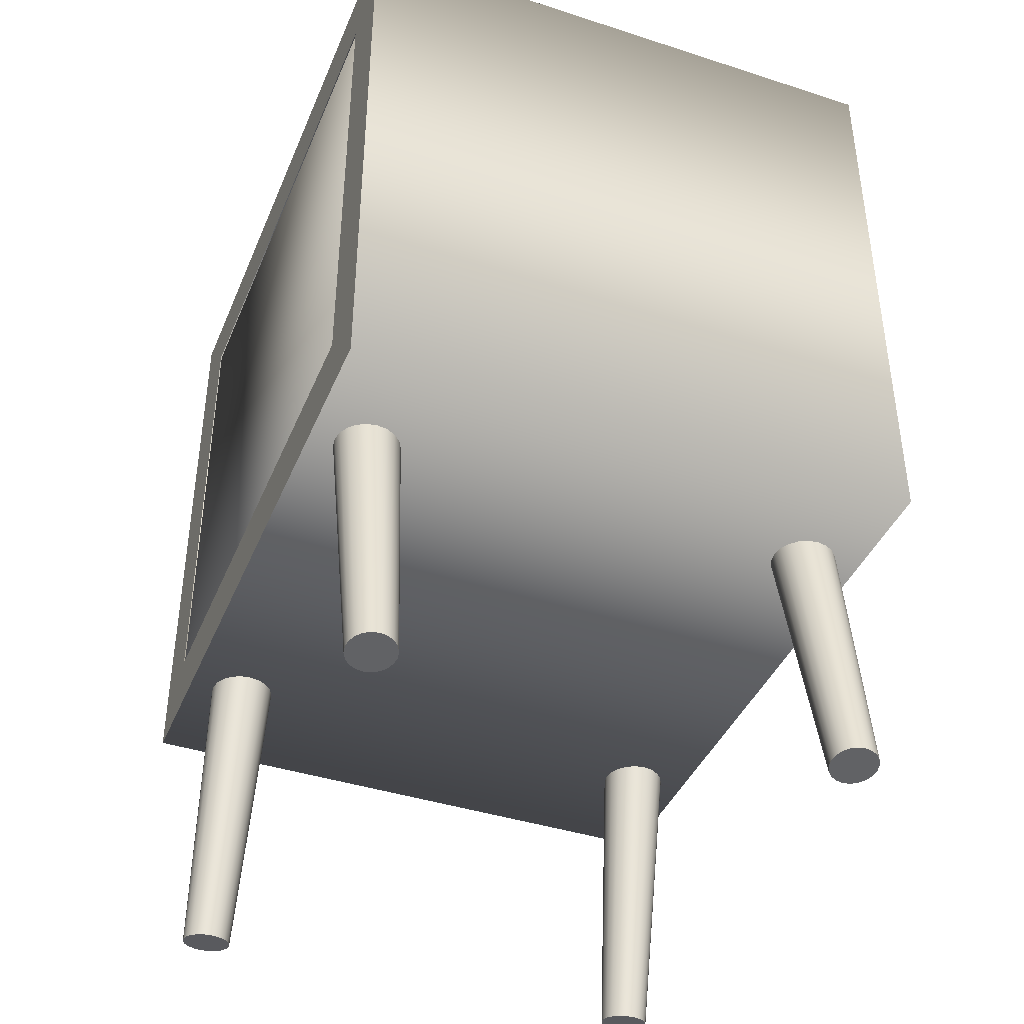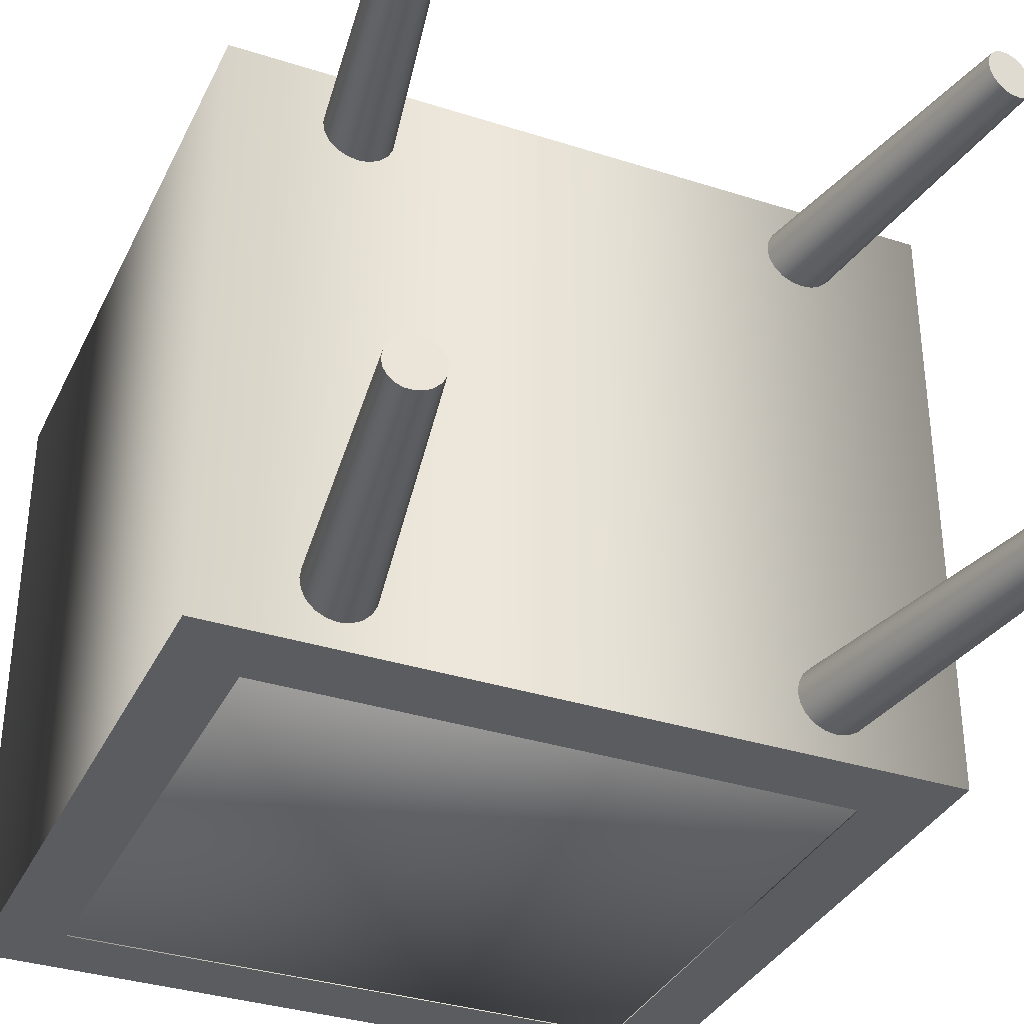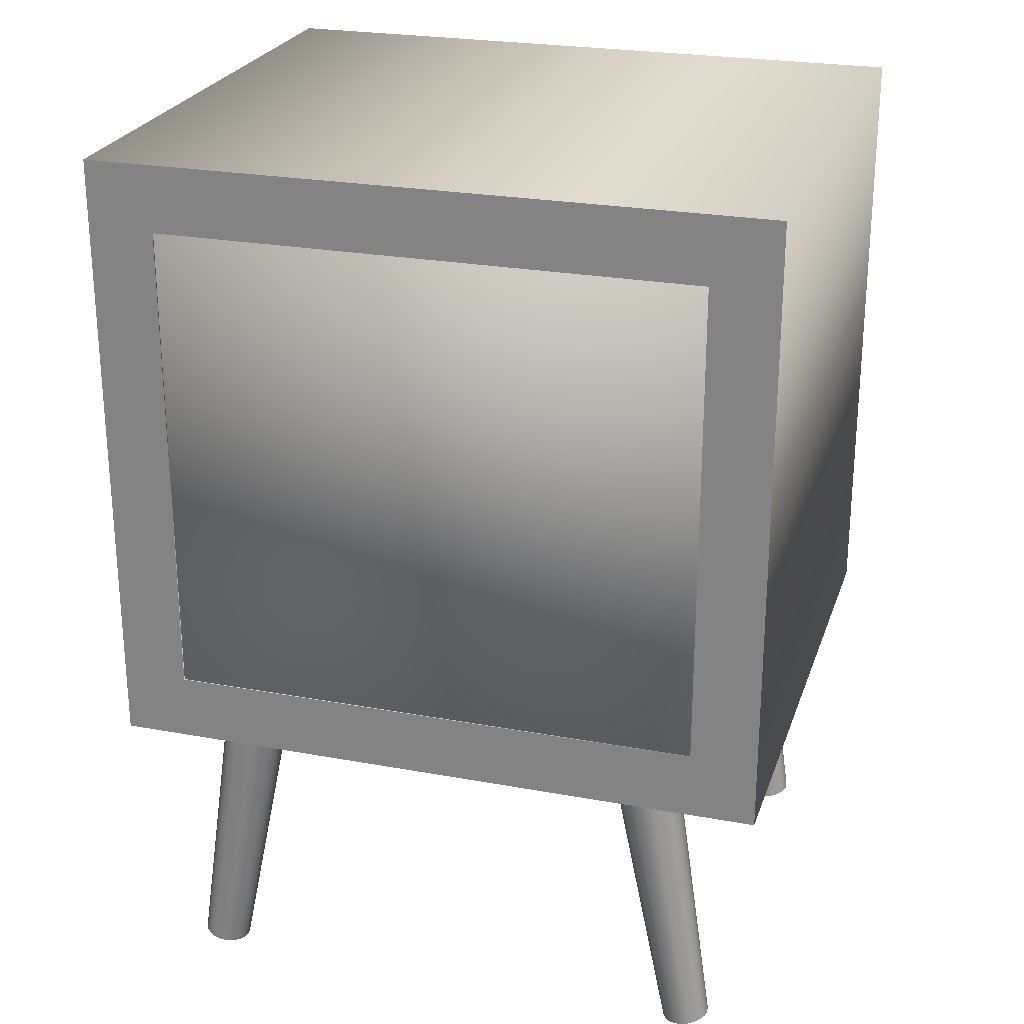
<metadata>
{"format":"obj","ext":"obj","renderer":"f3d","projection":"perspective","resolution":1024,"background":"white","views":[{"elev":-41.0,"azim":-111.5,"up":"+Y"},{"elev":-34.8,"azim":-23.2,"up":"+Z"},{"elev":24.9,"azim":-163.3,"up":"+Y"}]}
</metadata>
<code>
o Nightstand
v -0.3467 0.933 0.3
v -0.3467 0.2957 0.3
v 0.3467 0.2957 0.3
v 0.3467 0.933 0.3
v -0.3467 0.933 0.3
v -0.278 0.8643 0.3
v -0.278 0.3644 0.3
v 0.278 0.3644 0.3
v 0.278 0.8643 0.3
v -0.278 0.8643 0.3
v -0.3467 0.933 -0.3
v -0.3467 0.2957 -0.3
v 0.3467 0.2957 -0.3
v 0.3467 0.933 -0.3
v -0.3467 0.933 -0.3
v -0.278 0.8643 -0.3
v -0.278 0.3644 -0.3
v 0.278 0.3644 -0.3
v 0.278 0.8643 -0.3
v -0.278 0.8643 -0.3
v -0.3467 0.933 0.3
v -0.3467 0.933 -0.3
v -0.3467 0.2957 0.3
v -0.3467 0.2957 -0.3
v 0.3467 0.2957 0.3
v 0.3467 0.2957 -0.3
v 0.3467 0.933 0.3
v 0.3467 0.933 -0.3
v -0.3467 0.933 0.3
v -0.3467 0.933 -0.3
v -0.278 0.8643 0.3
v -0.278 0.8643 -0.3
v -0.278 0.3644 0.3
v -0.278 0.3644 -0.3
v 0.278 0.3644 0.3
v 0.278 0.3644 -0.3
v 0.278 0.8643 0.3
v 0.278 0.8643 -0.3
v -0.278 0.8643 0.3
v -0.278 0.8643 -0.3
v -0.278 0.3644 -0.249
v 0.278 0.3644 -0.249
v 0.278 0.3644 -0.299
v -0.278 0.3644 -0.299
v -0.278 0.8643 -0.299
v 0.278 0.8643 -0.299
v 0.278 0.8643 -0.249
v -0.278 0.8643 -0.249
v -0.278 0.3644 -0.249
v -0.278 0.8643 -0.249
v 0.278 0.8643 -0.249
v 0.278 0.3644 -0.249
v 0.278 0.3644 -0.249
v 0.278 0.8643 -0.249
v 0.278 0.8643 -0.299
v 0.278 0.3644 -0.299
v 0.278 0.3644 -0.299
v 0.278 0.8643 -0.299
v -0.278 0.8643 -0.299
v -0.278 0.3644 -0.299
v -0.278 0.3644 -0.299
v -0.278 0.8643 -0.299
v -0.278 0.8643 -0.249
v -0.278 0.3644 -0.249
v -0.277 0.3654 0.299
v 0.277 0.3654 0.299
v 0.277 0.3654 0.249
v -0.277 0.3654 0.249
v -0.277 0.6133 0.249
v 0.277 0.6133 0.249
v 0.277 0.6133 0.299
v -0.277 0.6133 0.299
v -0.277 0.3654 0.299
v -0.277 0.6133 0.299
v 0.277 0.6133 0.299
v 0.277 0.3654 0.299
v 0.277 0.3654 0.299
v 0.277 0.6133 0.299
v 0.277 0.6133 0.249
v 0.277 0.3654 0.249
v 0.277 0.3654 0.249
v 0.277 0.6133 0.249
v -0.277 0.6133 0.249
v -0.277 0.3654 0.249
v -0.277 0.3654 0.249
v -0.277 0.6133 0.249
v -0.277 0.6133 0.299
v -0.277 0.3654 0.299
v -0.277 0.6153 0.299
v 0.277 0.6153 0.299
v 0.277 0.6153 0.249
v -0.277 0.6153 0.249
v -0.277 0.8633 0.249
v 0.277 0.8633 0.249
v 0.277 0.8633 0.299
v -0.277 0.8633 0.299
v -0.277 0.6153 0.299
v -0.277 0.8633 0.299
v 0.277 0.8633 0.299
v 0.277 0.6153 0.299
v 0.277 0.6153 0.299
v 0.277 0.8633 0.299
v 0.277 0.8633 0.249
v 0.277 0.6153 0.249
v 0.277 0.6153 0.249
v 0.277 0.8633 0.249
v -0.277 0.8633 0.249
v -0.277 0.6153 0.249
v -0.277 0.6153 0.249
v -0.277 0.8633 0.249
v -0.277 0.8633 0.299
v -0.277 0.6153 0.299
v -0.2722 0.004581 0.2168
v -0.2647 0.003268 0.218
v -0.2579 0.002083 0.2215
v -0.2525 0.001142 0.227
v -0.2491 0.000538 0.2338
v -0.2479 0.00033 0.2415
v -0.2491 0.000538 0.2491
v -0.2525 0.001142 0.2559
v -0.2579 0.002083 0.2614
v -0.2647 0.003268 0.2649
v -0.2722 0.004581 0.2661
v -0.2797 0.005895 0.2649
v -0.2865 0.00708 0.2614
v -0.2918 0.00802 0.2559
v -0.2953 0.008624 0.2491
v -0.2965 0.008832 0.2415
v -0.2953 0.008624 0.2338
v -0.2918 0.00802 0.227
v -0.2865 0.00708 0.2215
v -0.2797 0.005895 0.218
v -0.2722 0.004581 0.2168
v -0.2195 0.3057 0.2077
v -0.2092 0.3039 0.2094
v -0.1999 0.3023 0.2141
v -0.1926 0.301 0.2216
v -0.1878 0.3002 0.231
v -0.1862 0.2999 0.2415
v -0.1878 0.3002 0.2519
v -0.1926 0.301 0.2613
v -0.1999 0.3023 0.2688
v -0.2092 0.3039 0.2736
v -0.2195 0.3057 0.2752
v -0.2297 0.3075 0.2736
v -0.239 0.3091 0.2688
v -0.2464 0.3104 0.2613
v -0.2511 0.3113 0.2519
v -0.2527 0.3115 0.2415
v -0.2511 0.3113 0.231
v -0.2464 0.3104 0.2216
v -0.239 0.3091 0.2141
v -0.2297 0.3075 0.2094
v -0.2195 0.3057 0.2077
v -0.2722 0.004581 0.2168
v -0.2647 0.003268 0.218
v -0.2579 0.002083 0.2215
v -0.2525 0.001142 0.227
v -0.2491 0.000538 0.2338
v -0.2479 0.00033 0.2415
v -0.2491 0.000538 0.2491
v -0.2525 0.001142 0.2559
v -0.2579 0.002083 0.2614
v -0.2647 0.003268 0.2649
v -0.2722 0.004581 0.2661
v -0.2797 0.005895 0.2649
v -0.2865 0.00708 0.2614
v -0.2918 0.00802 0.2559
v -0.2953 0.008624 0.2491
v -0.2965 0.008832 0.2415
v -0.2953 0.008624 0.2338
v -0.2918 0.00802 0.227
v -0.2865 0.00708 0.2215
v -0.2797 0.005895 0.218
v -0.2195 0.3057 0.2077
v -0.2092 0.3039 0.2094
v -0.1999 0.3023 0.2141
v -0.1926 0.301 0.2216
v -0.1878 0.3002 0.231
v -0.1862 0.2999 0.2415
v -0.1878 0.3002 0.2519
v -0.1926 0.301 0.2613
v -0.1999 0.3023 0.2688
v -0.2092 0.3039 0.2736
v -0.2195 0.3057 0.2752
v -0.2297 0.3075 0.2736
v -0.239 0.3091 0.2688
v -0.2464 0.3104 0.2613
v -0.2511 0.3113 0.2519
v -0.2527 0.3115 0.2415
v -0.2511 0.3113 0.231
v -0.2464 0.3104 0.2216
v -0.239 0.3091 0.2141
v -0.2297 0.3075 0.2094
v -0.2722 0.004581 -0.2661
v -0.2647 0.003268 -0.2649
v -0.2579 0.002083 -0.2614
v -0.2525 0.001142 -0.2559
v -0.2491 0.000538 -0.2491
v -0.2479 0.00033 -0.2415
v -0.2491 0.000538 -0.2338
v -0.2525 0.001142 -0.227
v -0.2579 0.002083 -0.2215
v -0.2647 0.003268 -0.218
v -0.2722 0.004581 -0.2168
v -0.2797 0.005895 -0.218
v -0.2865 0.00708 -0.2215
v -0.2918 0.008021 -0.227
v -0.2953 0.008624 -0.2338
v -0.2965 0.008832 -0.2415
v -0.2953 0.008624 -0.2491
v -0.2918 0.008021 -0.2559
v -0.2865 0.00708 -0.2614
v -0.2797 0.005895 -0.2649
v -0.2722 0.004581 -0.2661
v -0.2195 0.3057 -0.2752
v -0.2092 0.3039 -0.2736
v -0.1999 0.3023 -0.2688
v -0.1926 0.301 -0.2613
v -0.1878 0.3002 -0.2519
v -0.1862 0.2999 -0.2415
v -0.1878 0.3002 -0.231
v -0.1926 0.301 -0.2216
v -0.1999 0.3023 -0.2141
v -0.2092 0.3039 -0.2094
v -0.2195 0.3057 -0.2077
v -0.2297 0.3075 -0.2094
v -0.239 0.3091 -0.2141
v -0.2464 0.3104 -0.2216
v -0.2511 0.3113 -0.231
v -0.2527 0.3115 -0.2415
v -0.2511 0.3113 -0.2519
v -0.2464 0.3104 -0.2613
v -0.239 0.3091 -0.2688
v -0.2297 0.3075 -0.2736
v -0.2195 0.3057 -0.2752
v -0.2722 0.004581 -0.2661
v -0.2647 0.003268 -0.2649
v -0.2579 0.002083 -0.2614
v -0.2525 0.001142 -0.2559
v -0.2491 0.000538 -0.2491
v -0.2479 0.00033 -0.2415
v -0.2491 0.000538 -0.2338
v -0.2525 0.001142 -0.227
v -0.2579 0.002083 -0.2215
v -0.2647 0.003268 -0.218
v -0.2722 0.004581 -0.2168
v -0.2797 0.005895 -0.218
v -0.2865 0.00708 -0.2215
v -0.2918 0.008021 -0.227
v -0.2953 0.008624 -0.2338
v -0.2965 0.008832 -0.2415
v -0.2953 0.008624 -0.2491
v -0.2918 0.008021 -0.2559
v -0.2865 0.00708 -0.2614
v -0.2797 0.005895 -0.2649
v -0.2195 0.3057 -0.2752
v -0.2092 0.3039 -0.2736
v -0.1999 0.3023 -0.2688
v -0.1926 0.301 -0.2613
v -0.1878 0.3002 -0.2519
v -0.1862 0.2999 -0.2415
v -0.1878 0.3002 -0.231
v -0.1926 0.301 -0.2216
v -0.1999 0.3023 -0.2141
v -0.2092 0.3039 -0.2094
v -0.2195 0.3057 -0.2077
v -0.2297 0.3075 -0.2094
v -0.239 0.3091 -0.2141
v -0.2464 0.3104 -0.2216
v -0.2511 0.3113 -0.231
v -0.2527 0.3115 -0.2415
v -0.2511 0.3113 -0.2519
v -0.2464 0.3104 -0.2613
v -0.239 0.3091 -0.2688
v -0.2297 0.3075 -0.2736
v 0.2722 0.004581 -0.2168
v 0.2647 0.003268 -0.218
v 0.2579 0.002083 -0.2215
v 0.2525 0.001142 -0.227
v 0.2491 0.000538 -0.2338
v 0.2479 0.00033 -0.2415
v 0.2491 0.000538 -0.2491
v 0.2525 0.001142 -0.2559
v 0.2579 0.002083 -0.2614
v 0.2647 0.003268 -0.2649
v 0.2722 0.004581 -0.2661
v 0.2797 0.005895 -0.2649
v 0.2865 0.00708 -0.2614
v 0.2918 0.008021 -0.2559
v 0.2953 0.008624 -0.2491
v 0.2965 0.008832 -0.2415
v 0.2953 0.008624 -0.2338
v 0.2918 0.008021 -0.227
v 0.2865 0.00708 -0.2215
v 0.2797 0.005895 -0.218
v 0.2722 0.004581 -0.2168
v 0.2195 0.3057 -0.2077
v 0.2092 0.3039 -0.2094
v 0.1999 0.3023 -0.2141
v 0.1926 0.301 -0.2216
v 0.1878 0.3002 -0.231
v 0.1862 0.2999 -0.2415
v 0.1878 0.3002 -0.2519
v 0.1926 0.301 -0.2613
v 0.1999 0.3023 -0.2688
v 0.2092 0.3039 -0.2736
v 0.2195 0.3057 -0.2752
v 0.2297 0.3075 -0.2736
v 0.239 0.3091 -0.2688
v 0.2464 0.3104 -0.2613
v 0.2511 0.3113 -0.2519
v 0.2527 0.3115 -0.2415
v 0.2511 0.3113 -0.231
v 0.2464 0.3104 -0.2216
v 0.239 0.3091 -0.2141
v 0.2297 0.3075 -0.2094
v 0.2195 0.3057 -0.2077
v 0.2722 0.004581 -0.2168
v 0.2647 0.003268 -0.218
v 0.2579 0.002083 -0.2215
v 0.2525 0.001142 -0.227
v 0.2491 0.000538 -0.2338
v 0.2479 0.00033 -0.2415
v 0.2491 0.000538 -0.2491
v 0.2525 0.001142 -0.2559
v 0.2579 0.002083 -0.2614
v 0.2647 0.003268 -0.2649
v 0.2722 0.004581 -0.2661
v 0.2797 0.005895 -0.2649
v 0.2865 0.00708 -0.2614
v 0.2918 0.008021 -0.2559
v 0.2953 0.008624 -0.2491
v 0.2965 0.008832 -0.2415
v 0.2953 0.008624 -0.2338
v 0.2918 0.008021 -0.227
v 0.2865 0.00708 -0.2215
v 0.2797 0.005895 -0.218
v 0.2195 0.3057 -0.2077
v 0.2092 0.3039 -0.2094
v 0.1999 0.3023 -0.2141
v 0.1926 0.301 -0.2216
v 0.1878 0.3002 -0.231
v 0.1862 0.2999 -0.2415
v 0.1878 0.3002 -0.2519
v 0.1926 0.301 -0.2613
v 0.1999 0.3023 -0.2688
v 0.2092 0.3039 -0.2736
v 0.2195 0.3057 -0.2752
v 0.2297 0.3075 -0.2736
v 0.239 0.3091 -0.2688
v 0.2464 0.3104 -0.2613
v 0.2511 0.3113 -0.2519
v 0.2527 0.3115 -0.2415
v 0.2511 0.3113 -0.231
v 0.2464 0.3104 -0.2216
v 0.239 0.3091 -0.2141
v 0.2297 0.3075 -0.2094
v 0.2722 0.004581 0.2661
v 0.2647 0.003268 0.2649
v 0.2579 0.002083 0.2614
v 0.2525 0.001142 0.2559
v 0.2491 0.000538 0.2491
v 0.2479 0.00033 0.2415
v 0.2491 0.000538 0.2338
v 0.2525 0.001142 0.227
v 0.2579 0.002083 0.2215
v 0.2647 0.003268 0.218
v 0.2722 0.004581 0.2168
v 0.2797 0.005895 0.218
v 0.2865 0.00708 0.2215
v 0.2918 0.00802 0.227
v 0.2953 0.008624 0.2338
v 0.2965 0.008832 0.2415
v 0.2953 0.008624 0.2491
v 0.2918 0.00802 0.2559
v 0.2865 0.00708 0.2614
v 0.2797 0.005895 0.2649
v 0.2722 0.004581 0.2661
v 0.2195 0.3057 0.2752
v 0.2092 0.3039 0.2736
v 0.1999 0.3023 0.2688
v 0.1926 0.301 0.2613
v 0.1878 0.3002 0.2519
v 0.1862 0.2999 0.2415
v 0.1878 0.3002 0.231
v 0.1926 0.301 0.2216
v 0.1999 0.3023 0.2141
v 0.2092 0.3039 0.2094
v 0.2195 0.3057 0.2077
v 0.2297 0.3075 0.2094
v 0.239 0.3091 0.2141
v 0.2464 0.3104 0.2216
v 0.2511 0.3113 0.231
v 0.2527 0.3115 0.2415
v 0.2511 0.3113 0.2519
v 0.2464 0.3104 0.2613
v 0.239 0.3091 0.2688
v 0.2297 0.3075 0.2736
v 0.2195 0.3057 0.2752
v 0.2722 0.004581 0.2661
v 0.2647 0.003268 0.2649
v 0.2579 0.002083 0.2614
v 0.2525 0.001142 0.2559
v 0.2491 0.000538 0.2491
v 0.2479 0.00033 0.2415
v 0.2491 0.000538 0.2338
v 0.2525 0.001142 0.227
v 0.2579 0.002083 0.2215
v 0.2647 0.003268 0.218
v 0.2722 0.004581 0.2168
v 0.2797 0.005895 0.218
v 0.2865 0.00708 0.2215
v 0.2918 0.00802 0.227
v 0.2953 0.008624 0.2338
v 0.2965 0.008832 0.2415
v 0.2953 0.008624 0.2491
v 0.2918 0.00802 0.2559
v 0.2865 0.00708 0.2614
v 0.2797 0.005895 0.2649
v 0.2195 0.3057 0.2752
v 0.2092 0.3039 0.2736
v 0.1999 0.3023 0.2688
v 0.1926 0.301 0.2613
v 0.1878 0.3002 0.2519
v 0.1862 0.2999 0.2415
v 0.1878 0.3002 0.231
v 0.1926 0.301 0.2216
v 0.1999 0.3023 0.2141
v 0.2092 0.3039 0.2094
v 0.2195 0.3057 0.2077
v 0.2297 0.3075 0.2094
v 0.239 0.3091 0.2141
v 0.2464 0.3104 0.2216
v 0.2511 0.3113 0.231
v 0.2527 0.3115 0.2415
v 0.2511 0.3113 0.2519
v 0.2464 0.3104 0.2613
v 0.239 0.3091 0.2688
v 0.2297 0.3075 0.2736
f 6 1 2
f 7 6 2
f 7 2 3
f 8 7 3
f 8 3 4
f 9 8 4
f 9 4 5
f 10 9 5
f 16 12 11
f 16 17 12
f 17 13 12
f 17 18 13
f 18 14 13
f 18 19 14
f 19 15 14
f 19 20 15
f 22 23 21
f 24 23 22
f 24 25 23
f 26 25 24
f 26 27 25
f 28 27 26
f 28 29 27
f 30 29 28
f 33 32 31
f 33 34 32
f 35 34 33
f 35 36 34
f 37 36 35
f 37 38 36
f 39 38 37
f 39 40 38
f 44 42 41
f 44 43 42
f 48 46 45
f 48 47 46
f 52 50 49
f 52 51 50
f 56 54 53
f 56 55 54
f 64 62 61
f 64 63 62
f 68 66 65
f 68 67 66
f 72 70 69
f 72 71 70
f 80 78 77
f 80 79 78
f 84 82 81
f 84 83 82
f 88 86 85
f 88 87 86
f 92 90 89
f 92 91 90
f 96 94 93
f 96 95 94
f 104 102 101
f 104 103 102
f 108 106 105
f 108 107 106
f 112 110 109
f 112 111 110
f 134 114 113
f 134 135 114
f 135 115 114
f 135 136 115
f 136 116 115
f 136 137 116
f 137 117 116
f 137 138 117
f 138 118 117
f 138 139 118
f 139 119 118
f 139 140 119
f 140 120 119
f 140 141 120
f 151 131 130
f 151 152 131
f 152 132 131
f 152 153 132
f 153 133 132
f 153 154 133
f 156 157 155
f 157 158 155
f 158 159 155
f 159 160 155
f 160 161 155
f 161 162 155
f 162 163 155
f 163 164 155
f 164 165 155
f 165 166 155
f 166 167 155
f 167 168 155
f 168 169 155
f 169 170 155
f 170 171 155
f 171 172 155
f 172 173 155
f 173 174 155
f 177 176 175
f 178 177 175
f 179 178 175
f 180 179 175
f 181 180 175
f 182 181 175
f 183 182 175
f 184 183 175
f 185 184 175
f 186 185 175
f 187 186 175
f 188 187 175
f 189 188 175
f 190 189 175
f 191 190 175
f 192 191 175
f 193 192 175
f 194 193 175
f 216 196 195
f 216 217 196
f 217 197 196
f 217 218 197
f 218 198 197
f 218 219 198
f 219 199 198
f 219 220 199
f 220 200 199
f 220 221 200
f 221 201 200
f 221 222 201
f 232 212 211
f 232 233 212
f 233 213 212
f 233 234 213
f 234 214 213
f 234 235 214
f 235 215 214
f 235 236 215
f 238 239 237
f 239 240 237
f 240 241 237
f 241 242 237
f 242 243 237
f 243 244 237
f 244 245 237
f 245 246 237
f 246 247 237
f 247 248 237
f 248 249 237
f 249 250 237
f 250 251 237
f 251 252 237
f 252 253 237
f 253 254 237
f 254 255 237
f 255 256 237
f 259 258 257
f 260 259 257
f 261 260 257
f 262 261 257
f 263 262 257
f 264 263 257
f 265 264 257
f 266 265 257
f 267 266 257
f 268 267 257
f 269 268 257
f 270 269 257
f 271 270 257
f 272 271 257
f 273 272 257
f 274 273 257
f 275 274 257
f 276 275 257
f 305 285 284
f 305 306 285
f 306 286 285
f 306 307 286
f 307 287 286
f 307 308 287
f 308 288 287
f 308 309 288
f 309 289 288
f 309 310 289
f 310 290 289
f 310 311 290
f 311 291 290
f 311 312 291
f 312 292 291
f 312 313 292
f 313 293 292
f 313 314 293
f 314 294 293
f 314 315 294
f 320 321 319
f 321 322 319
f 322 323 319
f 323 324 319
f 324 325 319
f 325 326 319
f 326 327 319
f 327 328 319
f 328 329 319
f 329 330 319
f 330 331 319
f 331 332 319
f 332 333 319
f 333 334 319
f 334 335 319
f 335 336 319
f 336 337 319
f 337 338 319
f 341 340 339
f 342 341 339
f 343 342 339
f 344 343 339
f 345 344 339
f 346 345 339
f 347 346 339
f 348 347 339
f 349 348 339
f 350 349 339
f 351 350 339
f 352 351 339
f 353 352 339
f 354 353 339
f 355 354 339
f 356 355 339
f 357 356 339
f 358 357 339
f 388 368 367
f 388 389 368
f 389 369 368
f 389 390 369
f 390 370 369
f 390 391 370
f 391 371 370
f 391 392 371
f 392 372 371
f 392 393 372
f 393 373 372
f 393 394 373
f 394 374 373
f 394 395 374
f 395 375 374
f 395 396 375
f 396 376 375
f 396 397 376
f 397 377 376
f 397 398 377
f 402 403 401
f 403 404 401
f 404 405 401
f 405 406 401
f 406 407 401
f 407 408 401
f 408 409 401
f 409 410 401
f 410 411 401
f 411 412 401
f 412 413 401
f 413 414 401
f 414 415 401
f 415 416 401
f 416 417 401
f 417 418 401
f 418 419 401
f 419 420 401
f 423 422 421
f 424 423 421
f 425 424 421
f 426 425 421
f 427 426 421
f 428 427 421
f 429 428 421
f 430 429 421
f 431 430 421
f 432 431 421
f 433 432 421
f 434 433 421
f 435 434 421
f 436 435 421
f 437 436 421
f 438 437 421
f 439 438 421
f 440 439 421
f 60 58 57
f 60 59 58
f 76 74 73
f 76 75 74
f 100 98 97
f 100 99 98
f 141 121 120
f 141 142 121
f 142 122 121
f 142 143 122
f 143 123 122
f 143 144 123
f 144 124 123
f 144 145 124
f 145 125 124
f 145 146 125
f 146 126 125
f 146 147 126
f 147 127 126
f 147 148 127
f 148 128 127
f 148 149 128
f 149 129 128
f 149 150 129
f 150 130 129
f 150 151 130
f 222 202 201
f 222 223 202
f 223 203 202
f 223 224 203
f 224 204 203
f 224 225 204
f 225 205 204
f 225 226 205
f 226 206 205
f 226 227 206
f 227 207 206
f 227 228 207
f 228 208 207
f 228 229 208
f 229 209 208
f 229 230 209
f 230 210 209
f 230 231 210
f 231 211 210
f 231 232 211
f 298 278 277
f 298 299 278
f 299 279 278
f 299 300 279
f 300 280 279
f 300 301 280
f 301 281 280
f 301 302 281
f 302 282 281
f 302 303 282
f 303 283 282
f 303 304 283
f 304 284 283
f 304 305 284
f 315 295 294
f 315 316 295
f 316 296 295
f 316 317 296
f 317 297 296
f 317 318 297
f 380 360 359
f 380 381 360
f 381 361 360
f 381 382 361
f 382 362 361
f 382 383 362
f 383 363 362
f 383 384 363
f 384 364 363
f 384 385 364
f 385 365 364
f 385 386 365
f 386 366 365
f 386 387 366
f 387 367 366
f 387 388 367
f 398 378 377
f 398 399 378
f 399 379 378
f 399 400 379

</code>
